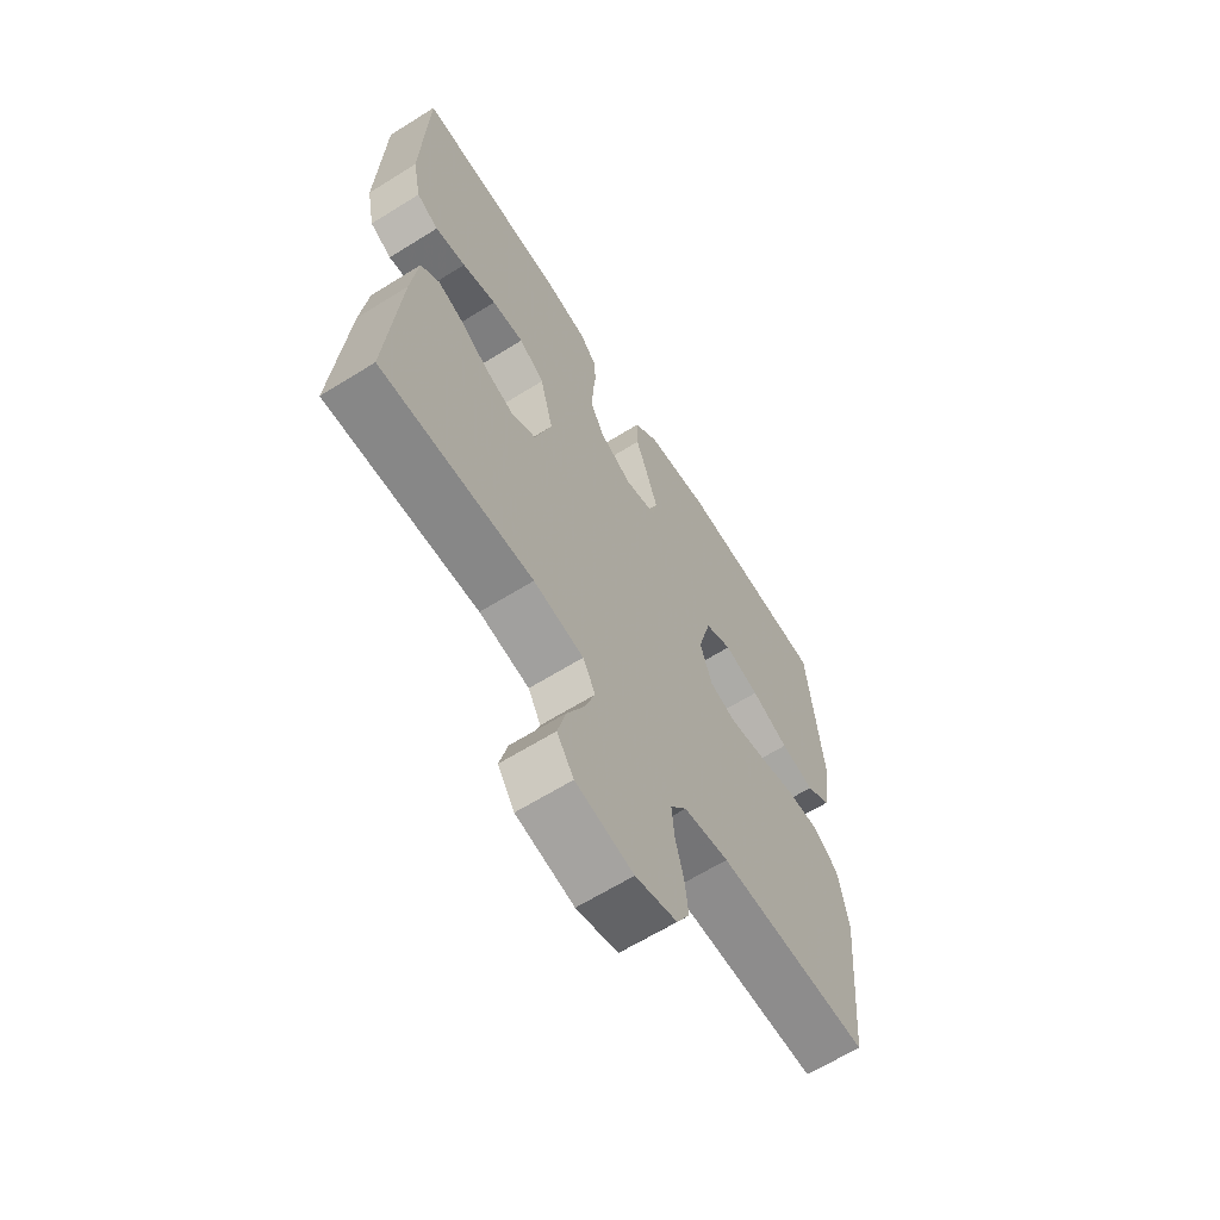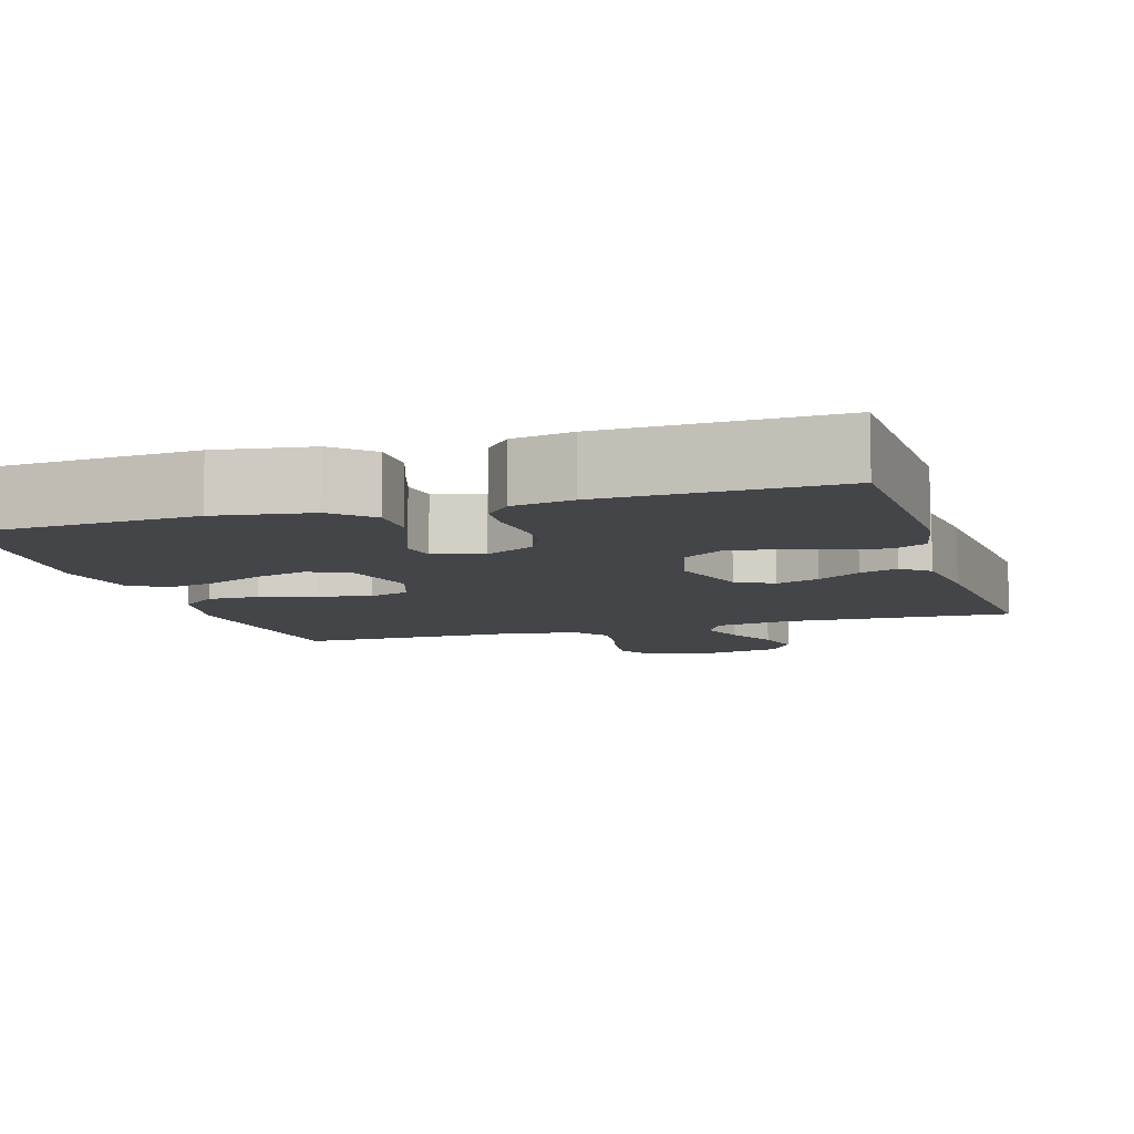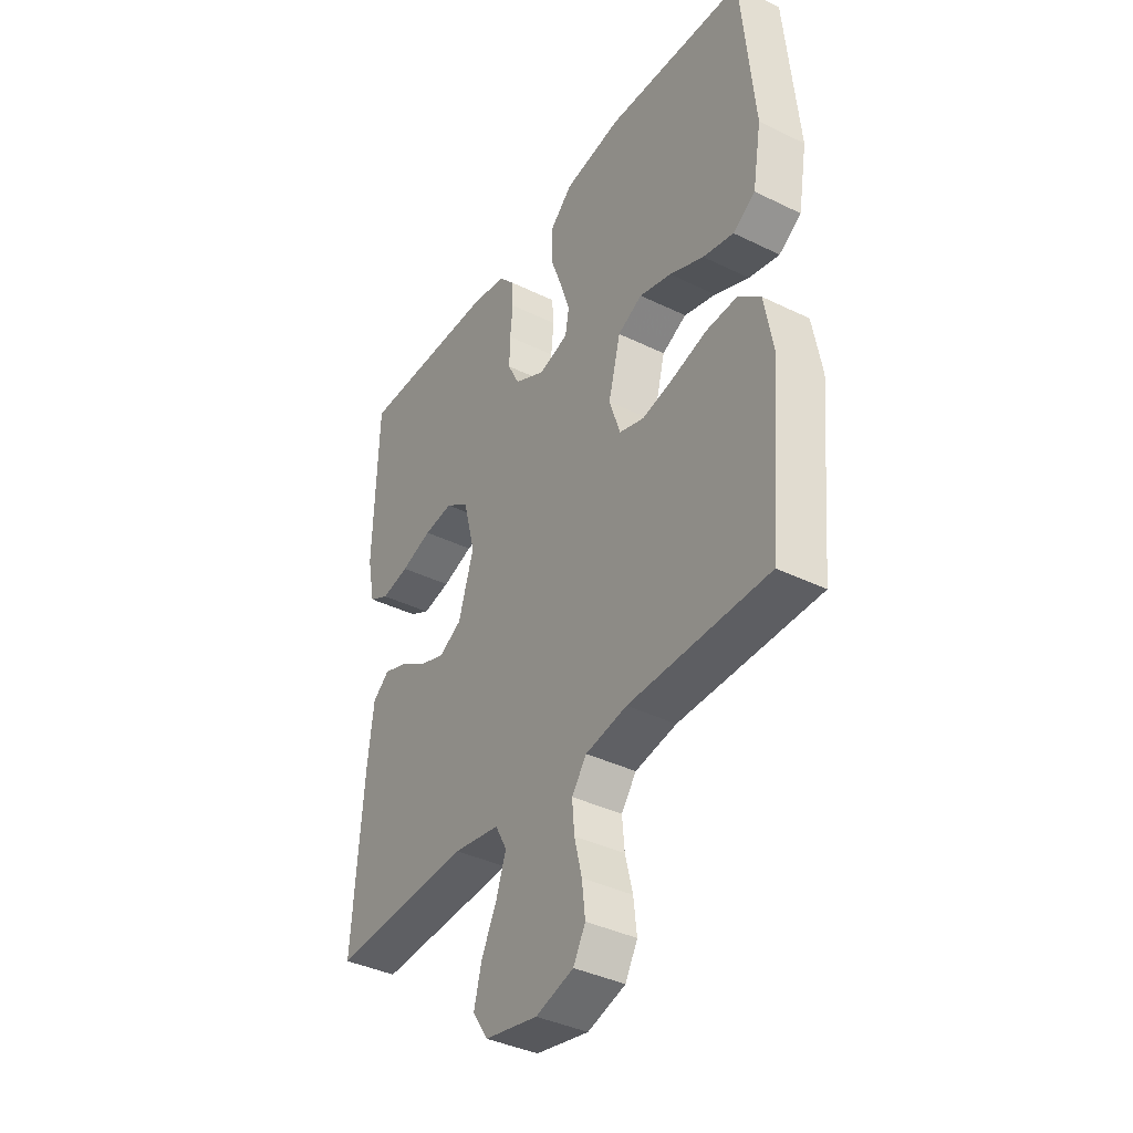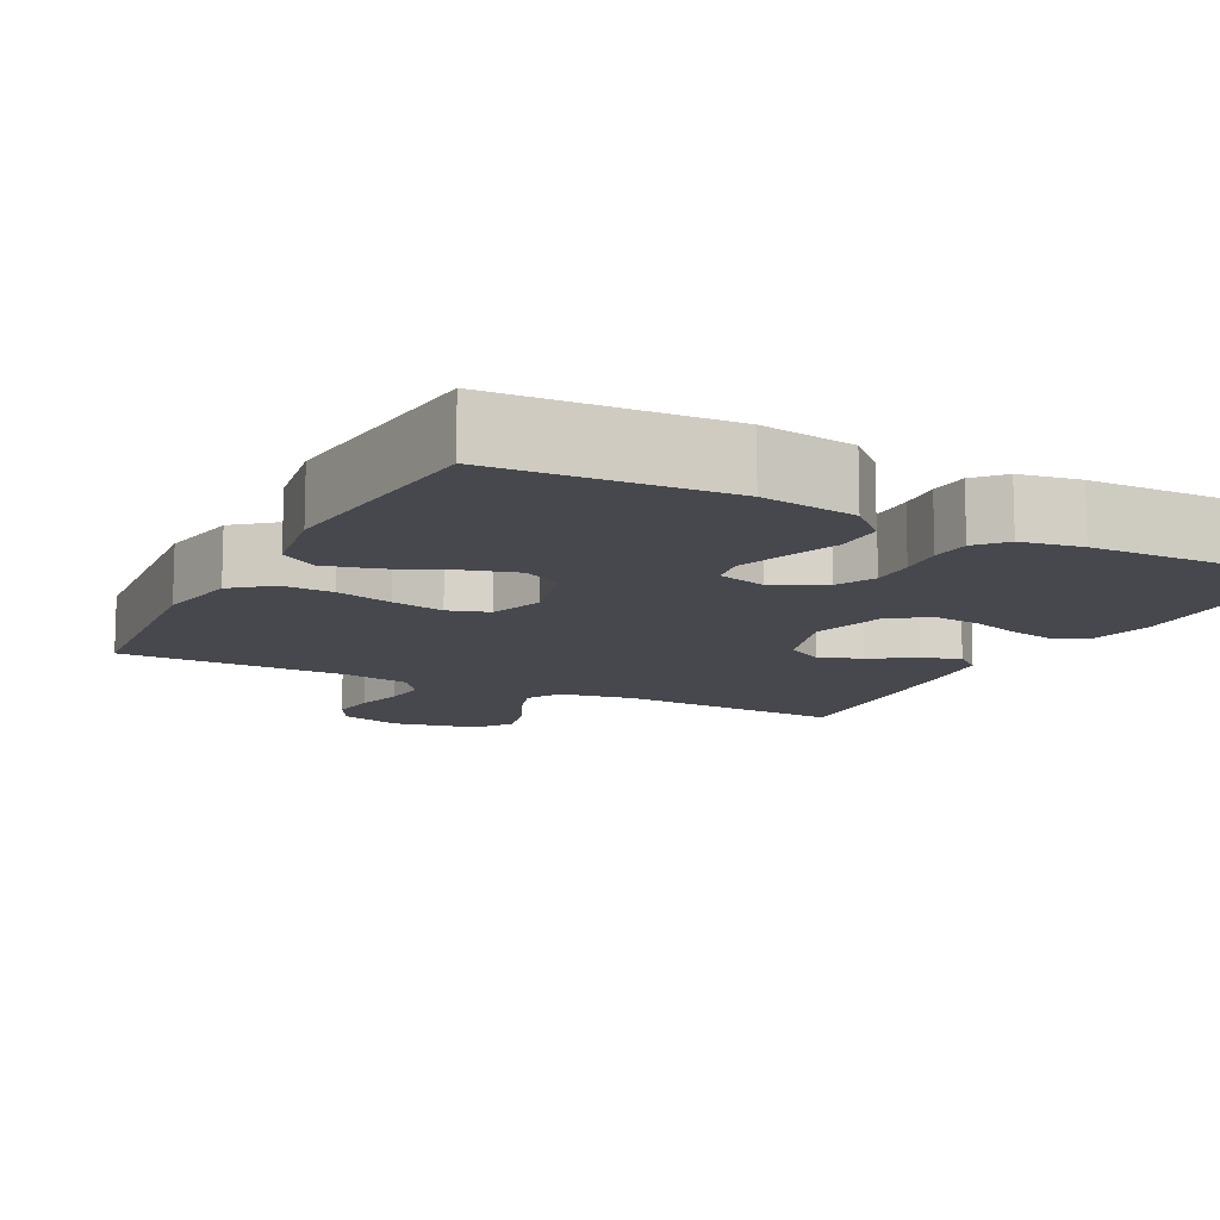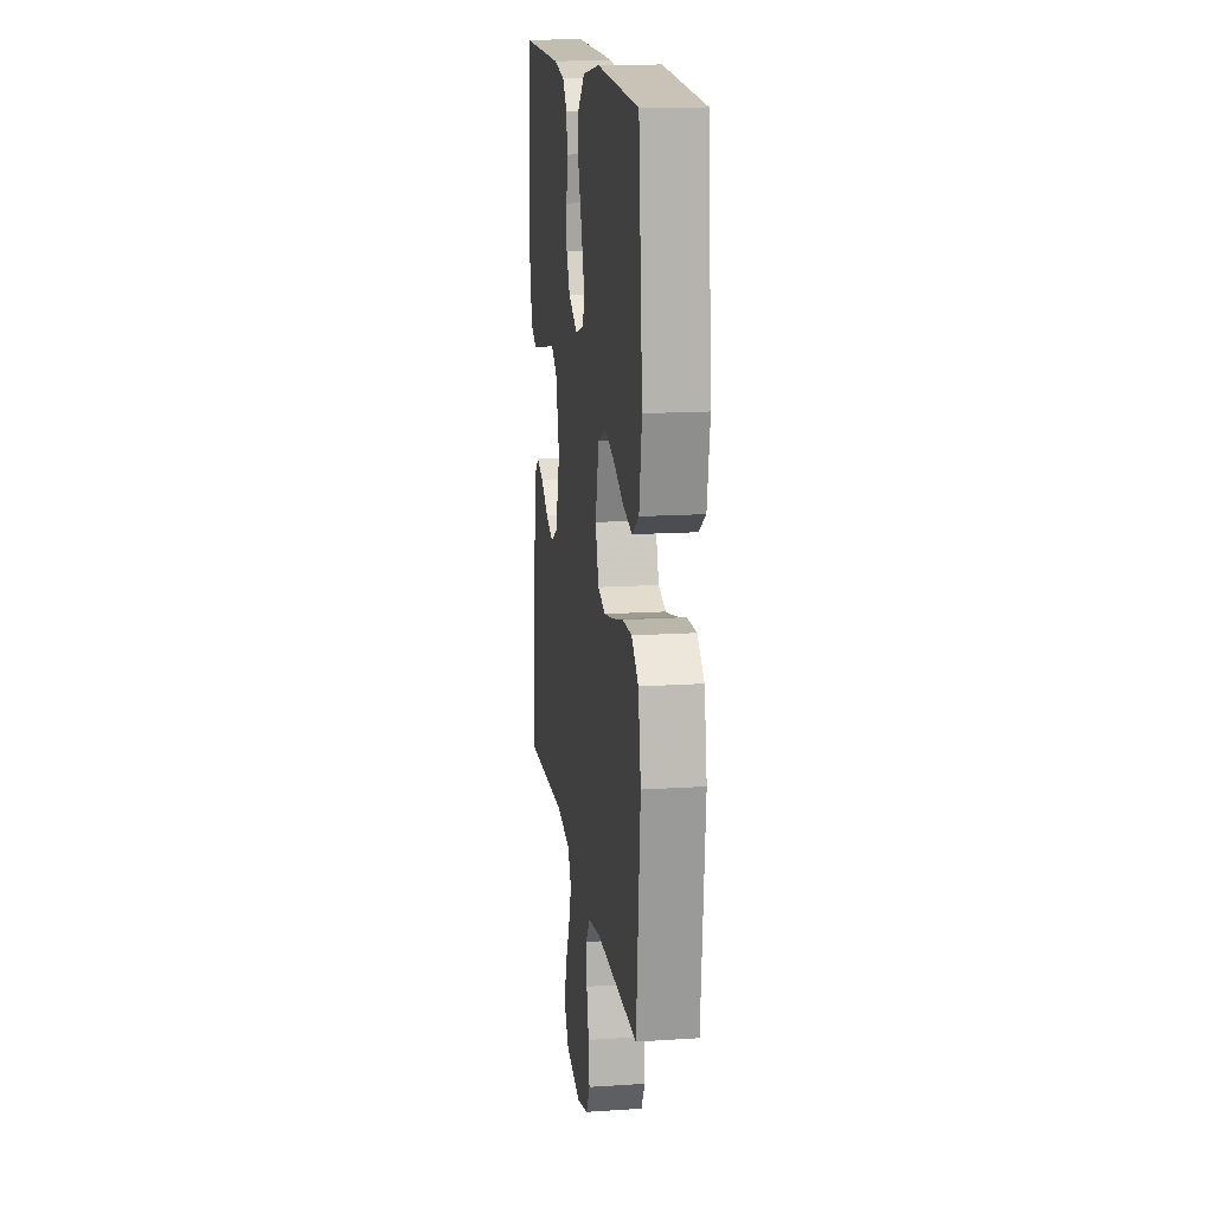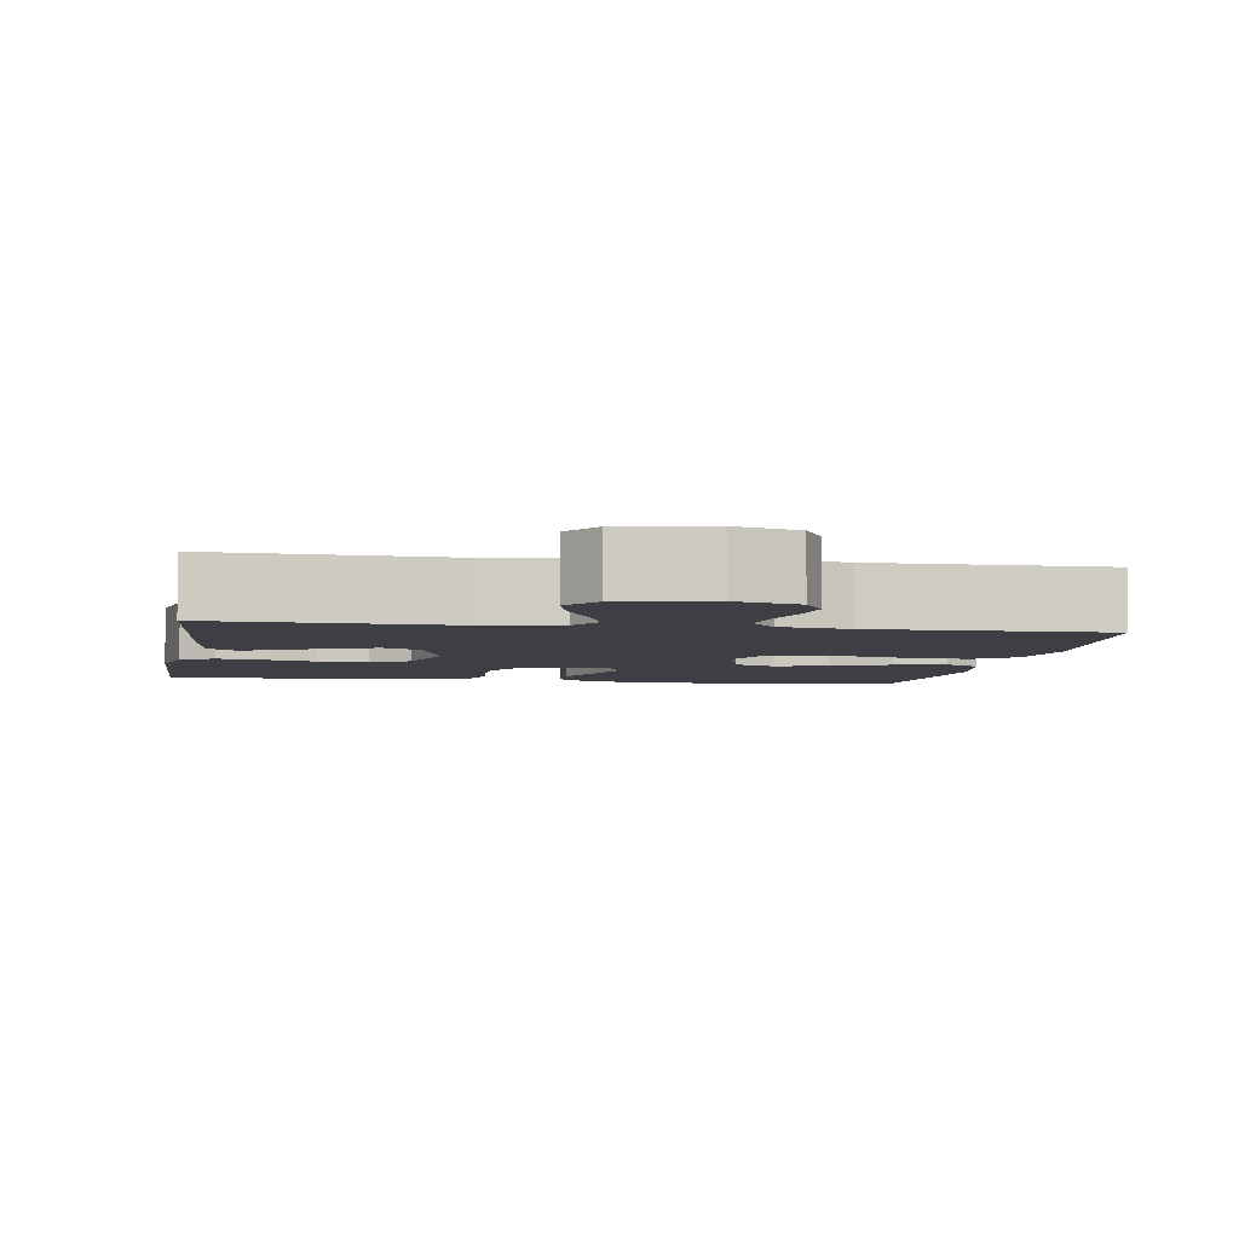
<metadata>
{"format":"obj","ext":"obj","renderer":"f3d","projection":"perspective","resolution":1024,"background":"white","views":[{"elev":-64.5,"azim":122.1,"up":"+Z"},{"elev":-8.7,"azim":17.2,"up":"+Y"},{"elev":-38.7,"azim":-121.6,"up":"+Z"},{"elev":-11.9,"azim":-27.4,"up":"+Y"},{"elev":15.8,"azim":-97.8,"up":"+Z"},{"elev":-4.5,"azim":170.6,"up":"+Y"}]}
</metadata>
<code>
v -0.5 0.07 -0.5
v -0.528 0.07 -0.2
v -0.509 0.07 -0.093
v -0.46 0.07 -0.052
v -0.393 0.07 -0.054
v -0.319 0.07 -0.074
v -0.25 0.07 -0.088
v -0.197 0.07 -0.071
v -0.173 0.07 0
v -0.199 0.07 0.101
v -0.252 0.07 0.127
v -0.321 0.07 0.107
v -0.395 0.07 0.074
v -0.461 0.07 0.058
v -0.509 0.07 0.089
v -0.528 0.07 0.2
v -0.5 0.07 0.5
v -0.2 0.07 0.519
v -0.075 0.07 0.5
v -0.026 0.07 0.454
v -0.026 0.07 0.389
v -0.051 0.07 0.32
v -0.072 0.07 0.256
v -0.064 0.07 0.209
v 0 0.07 0.191
v 0.066 0.07 0.225
v 0.091 0.07 0.275
v 0.09 0.07 0.333
v 0.084 0.07 0.392
v 0.088 0.07 0.443
v 0.121 0.07 0.48
v 0.2 0.07 0.494
v 0.5 0.07 0.5
v 0.509 0.07 0.2
v 0.492 0.07 0.116
v 0.449 0.07 0.093
v 0.389 0.07 0.105
v 0.322 0.07 0.127
v 0.259 0.07 0.134
v 0.209 0.07 0.1
v 0.183 0.07 0
v 0.216 0.07 -0.106
v 0.265 0.07 -0.133
v 0.321 0.07 -0.113
v 0.378 0.07 -0.077
v 0.428 0.07 -0.059
v 0.464 0.07 -0.089
v 0.477 0.07 -0.2
v 0.5 0.07 -0.5
v 0.2 0.07 -0.486
v 0.101 0.07 -0.503
v 0.076 0.07 -0.549
v 0.097 0.07 -0.611
v 0.13 0.07 -0.679
v 0.146 0.07 -0.743
v 0.113 0.07 -0.792
v 0 0.07 -0.815
v -0.081 0.07 -0.791
v -0.107 0.07 -0.744
v -0.1 0.07 -0.683
v -0.084 0.07 -0.618
v -0.079 0.07 -0.56
v -0.111 0.07 -0.517
v -0.2 0.07 -0.501
v -0.5 0 -0.5
v -0.528 0 -0.2
v -0.509 0 -0.093
v -0.46 0 -0.052
v -0.393 0 -0.054
v -0.319 0 -0.074
v -0.25 0 -0.088
v -0.197 0 -0.071
v -0.173 0 0
v -0.199 0 0.101
v -0.252 0 0.127
v -0.321 0 0.107
v -0.395 0 0.074
v -0.461 0 0.058
v -0.509 0 0.089
v -0.528 0 0.2
v -0.5 0 0.5
v -0.2 0 0.519
v -0.075 0 0.5
v -0.026 0 0.454
v -0.026 0 0.389
v -0.051 0 0.32
v -0.072 0 0.256
v -0.064 0 0.209
v 0 0 0.191
v 0.066 0 0.225
v 0.091 0 0.275
v 0.09 0 0.333
v 0.084 0 0.392
v 0.088 0 0.443
v 0.121 0 0.48
v 0.2 0 0.494
v 0.5 0 0.5
v 0.509 0 0.2
v 0.492 0 0.116
v 0.449 0 0.093
v 0.389 0 0.105
v 0.322 0 0.127
v 0.259 0 0.134
v 0.209 0 0.1
v 0.183 0 0
v 0.216 0 -0.106
v 0.265 0 -0.133
v 0.321 0 -0.113
v 0.378 0 -0.077
v 0.428 0 -0.059
v 0.464 0 -0.089
v 0.477 0 -0.2
v 0.5 0 -0.5
v 0.2 0 -0.486
v 0.101 0 -0.503
v 0.076 0 -0.549
v 0.097 0 -0.611
v 0.13 0 -0.679
v 0.146 0 -0.743
v 0.113 0 -0.792
v 0 0 -0.815
v -0.081 0 -0.791
v -0.107 0 -0.744
v -0.1 0 -0.683
v -0.084 0 -0.618
v -0.079 0 -0.56
v -0.111 0 -0.517
v -0.2 0 -0.501
f 59 60 61
f 58 59 61
f 57 58 61
f 56 57 61
f 55 56 61
f 54 55 61
f 53 54 61
f 52 53 61 62
f 51 52 62 63
f 48 49 50
f 47 48 50
f 46 47 50
f 45 46 50
f 44 45 50
f 51 63 64
f 50 51 64
f 44 50 64
f 43 44 64
f 36 37 38
f 35 36 38
f 34 35 38
f 33 34 38
f 32 33 38
f 31 32 38
f 30 31 38
f 29 30 38
f 28 29 38
f 27 28 38 39
f 26 27 39 40
f 20 21 22
f 19 20 22
f 18 19 22
f 17 18 22
f 16 17 22
f 15 16 22
f 14 15 22
f 13 14 22
f 12 13 22
f 11 12 22 23
f 10 11 23 24
f 4 5 6
f 3 4 6
f 2 3 6
f 1 2 6
f 64 1 6
f 64 6 7
f 64 7 8
f 43 64 8
f 42 43 8
f 41 42 8 9
f 40 41 9
f 26 40 9
f 25 26 9
f 9 10 24 25
f 125 124 123
f 125 123 122
f 125 122 121
f 125 121 120
f 125 120 119
f 125 119 118
f 125 118 117
f 126 125 117 116
f 127 126 116 115
f 114 113 112
f 114 112 111
f 114 111 110
f 114 110 109
f 114 109 108
f 128 127 115
f 128 115 114
f 128 114 108
f 128 108 107
f 102 101 100
f 102 100 99
f 102 99 98
f 102 98 97
f 102 97 96
f 102 96 95
f 102 95 94
f 102 94 93
f 102 93 92
f 103 102 92 91
f 104 103 91 90
f 86 85 84
f 86 84 83
f 86 83 82
f 86 82 81
f 86 81 80
f 86 80 79
f 86 79 78
f 86 78 77
f 86 77 76
f 87 86 76 75
f 88 87 75 74
f 70 69 68
f 70 68 67
f 70 67 66
f 70 66 65
f 70 65 128
f 71 70 128
f 72 71 128
f 72 128 107
f 72 107 106
f 73 72 106 105
f 73 105 104
f 73 104 90
f 73 90 89
f 89 88 74 73
f 1 65 66 2
f 2 66 67 3
f 3 67 68 4
f 4 68 69 5
f 5 69 70 6
f 6 70 71 7
f 7 71 72 8
f 8 72 73 9
f 9 73 74 10
f 10 74 75 11
f 11 75 76 12
f 12 76 77 13
f 13 77 78 14
f 14 78 79 15
f 15 79 80 16
f 16 80 81 17
f 17 81 82 18
f 18 82 83 19
f 19 83 84 20
f 20 84 85 21
f 21 85 86 22
f 22 86 87 23
f 23 87 88 24
f 24 88 89 25
f 25 89 90 26
f 26 90 91 27
f 27 91 92 28
f 28 92 93 29
f 29 93 94 30
f 30 94 95 31
f 31 95 96 32
f 32 96 97 33
f 33 97 98 34
f 34 98 99 35
f 35 99 100 36
f 36 100 101 37
f 37 101 102 38
f 38 102 103 39
f 39 103 104 40
f 40 104 105 41
f 41 105 106 42
f 42 106 107 43
f 43 107 108 44
f 44 108 109 45
f 45 109 110 46
f 46 110 111 47
f 47 111 112 48
f 48 112 113 49
f 49 113 114 50
f 50 114 115 51
f 51 115 116 52
f 52 116 117 53
f 53 117 118 54
f 54 118 119 55
f 55 119 120 56
f 56 120 121 57
f 57 121 122 58
f 58 122 123 59
f 59 123 124 60
f 60 124 125 61
f 61 125 126 62
f 62 126 127 63
f 63 127 128 64
f 64 128 65 1

</code>
